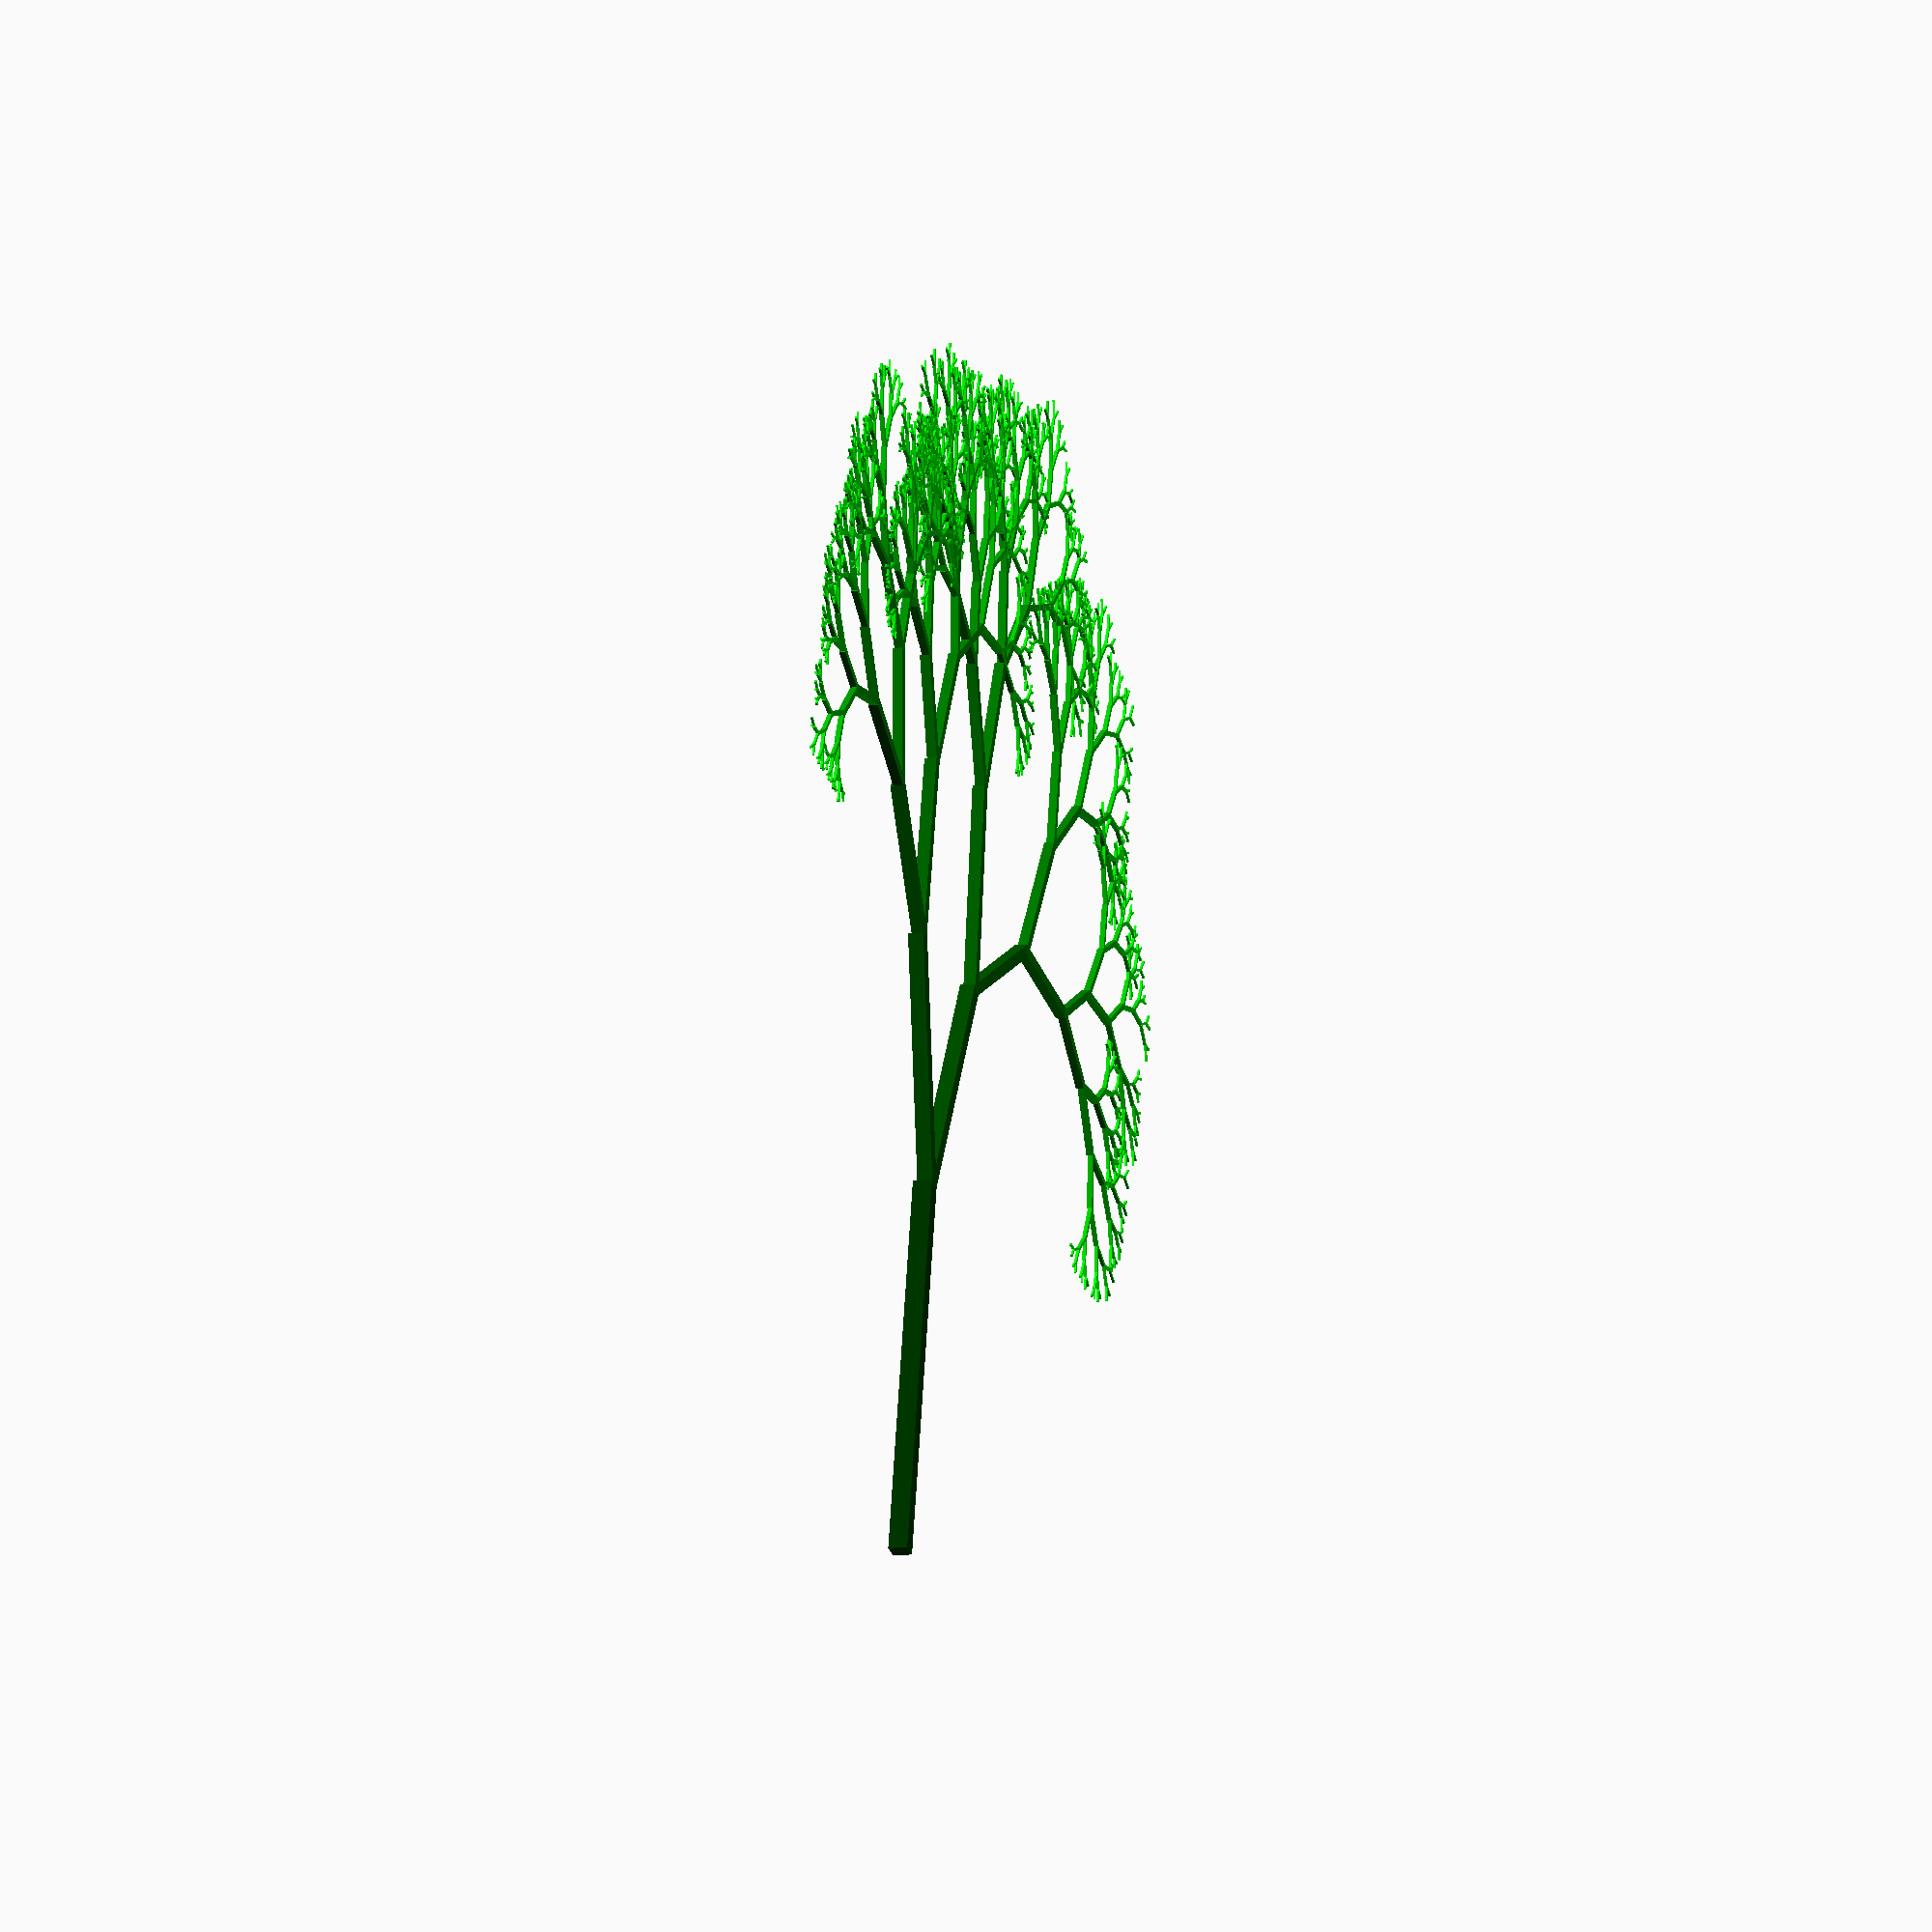
<openscad>
echo(version=version());

// Recursive calls of modules can generate complex geometry, especially
// fractal style objects.
// The example uses a recursive module to generate a random tree as
// described in http://natureofcode.com/book/chapter-8-fractals/

levels = 10; // number of levels for the recursion

len = 100; // length of the first segment
thickness = 5; // thickness of the first segment

// the identity matrix
identity = [ [ 1, 0, 0, 0 ], [ 0, 1, 0, 0 ], [ 0, 0, 1, 0 ], [ 0, 0, 0, 1 ] ];

// random generator, to generate always the same output for the example,
// this uses a seed for rands() and stores the array of random values in
// the random variable. To generate different output, remove the seed or
// replace the function rnd() to just call rands(s, e, 1)[0].
rcnt = 1000;
random = rands(0, 1, rcnt, 18);
function rnd(s, e, r) = random[r % rcnt] * (e - s) + s;

// generate 4x4 translation matrix
function mt(x, y) = [ [ 1, 0, 0, x ], [ 0, 1, 0, y ], [ 0, 0, 1, 0 ], [ 0, 0, 0, 1 ] ];

// generate 4x4 rotation matrix around Z axis
function mr(a) = [ [ cos(a), -sin(a), 0, 0 ], [ sin(a), cos(a), 0, 0 ], [ 0, 0, 1, 0 ], [ 0, 0, 0, 1 ] ];

module tree(length, thickness, count, m = identity, r = 1) {
    echo(r);
    color([0, 1 - (0.8 / levels * count), 0])
        multmatrix(m)
            cube([thickness, length, thickness]);

    if (count > 0) {
        tree(rnd(0.6, 0.8, r) * length, 0.8 * thickness, count - 1, m * mt(0, length) * mr(rnd(20, 35, r + 1)), 8 * r);
        tree(rnd(0.6, 0.8, r + 1) * length, 0.8 * thickness, count - 1, m * mt(0, length) * mr(-rnd(20, 35, r + 3)), 8 * r + 4);
    }
}

tree(len, thickness, levels);



// Written in 2015 by Torsten Paul <Torsten.Paul@gmx.de>
//
// To the extent possible under law, the author(s) have dedicated all
// copyright and related and neighboring rights to this software to the
// public domain worldwide. This software is distributed without any
// warranty.
//
// You should have received a copy of the CC0 Public Domain
// Dedication along with this software.
// If not, see <http://creativecommons.org/publicdomain/zero/1.0/>.

</openscad>
<views>
elev=6.7 azim=345.5 roll=104.5 proj=o view=solid
</views>
